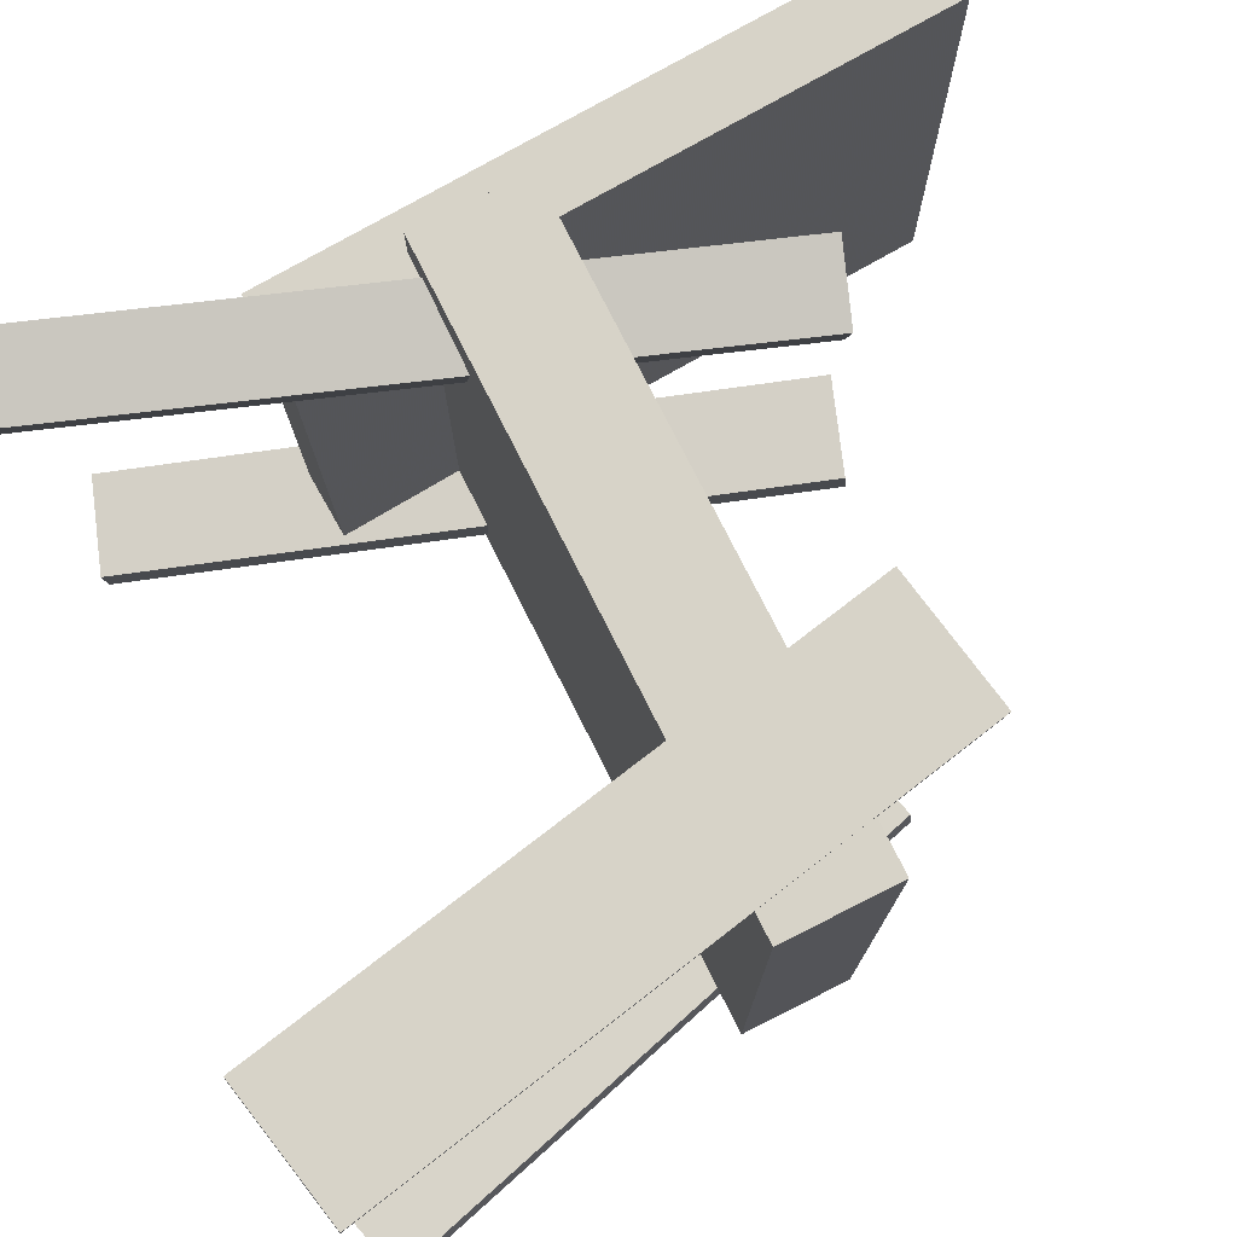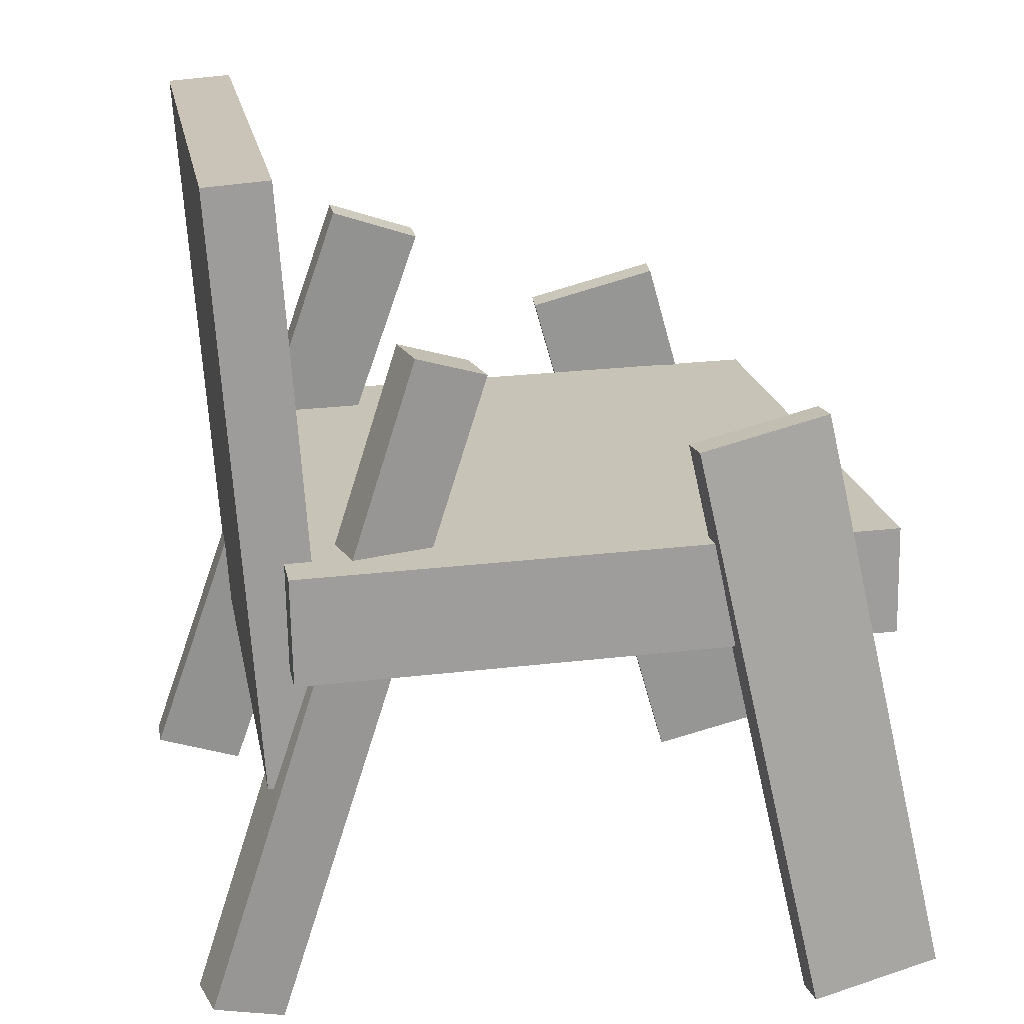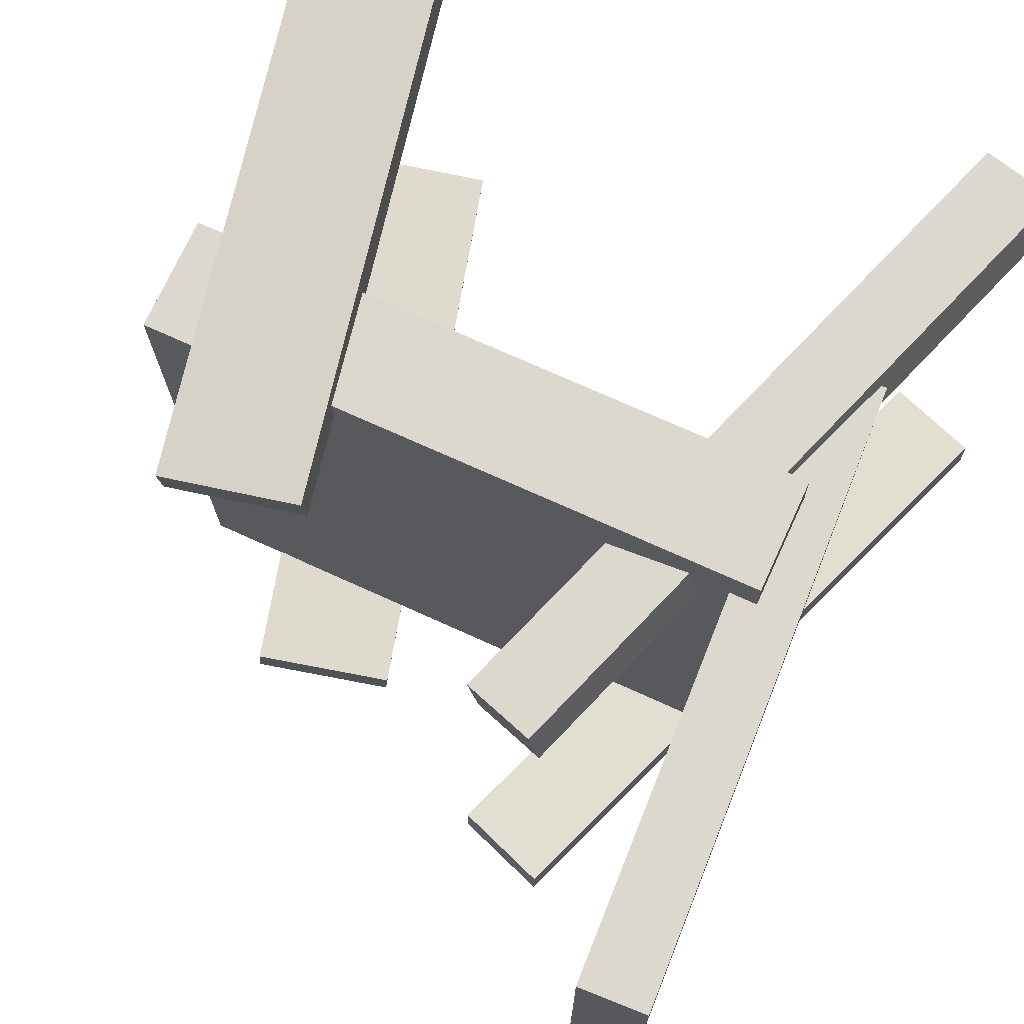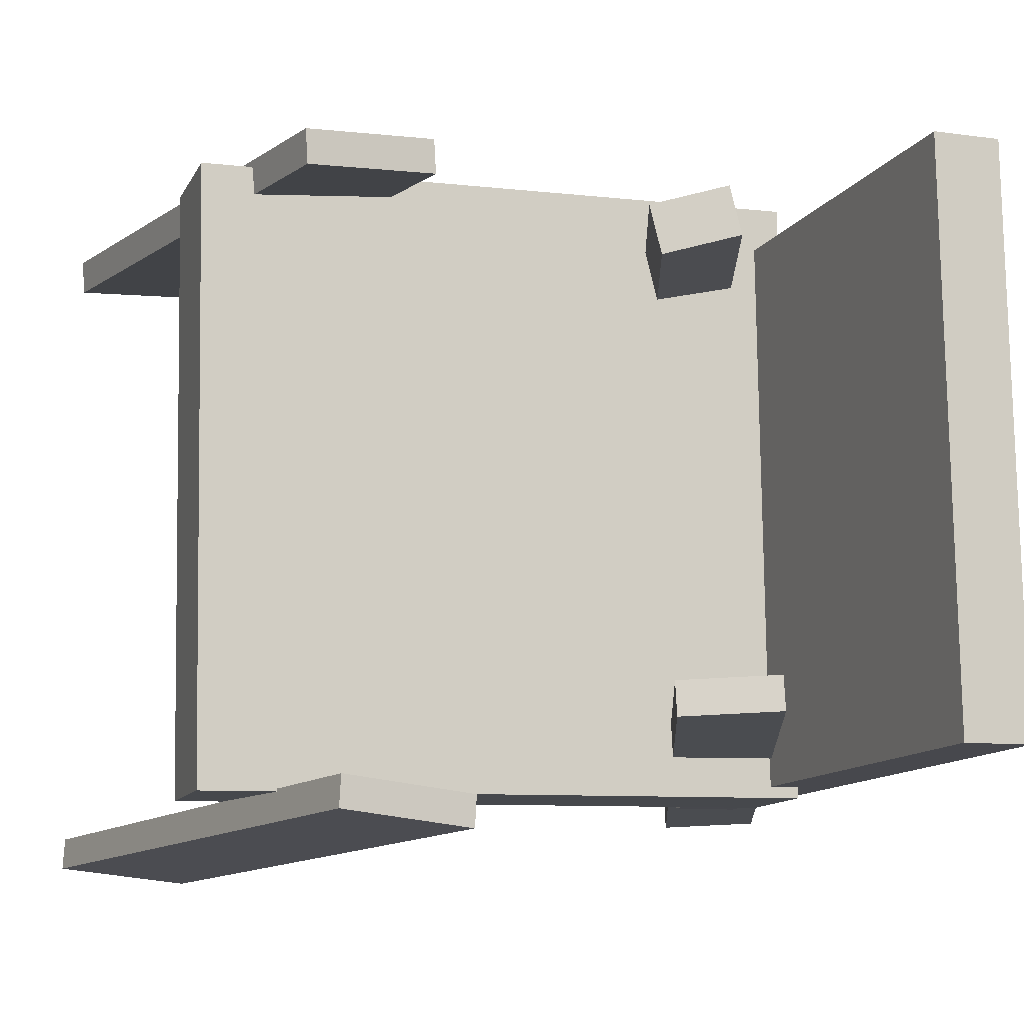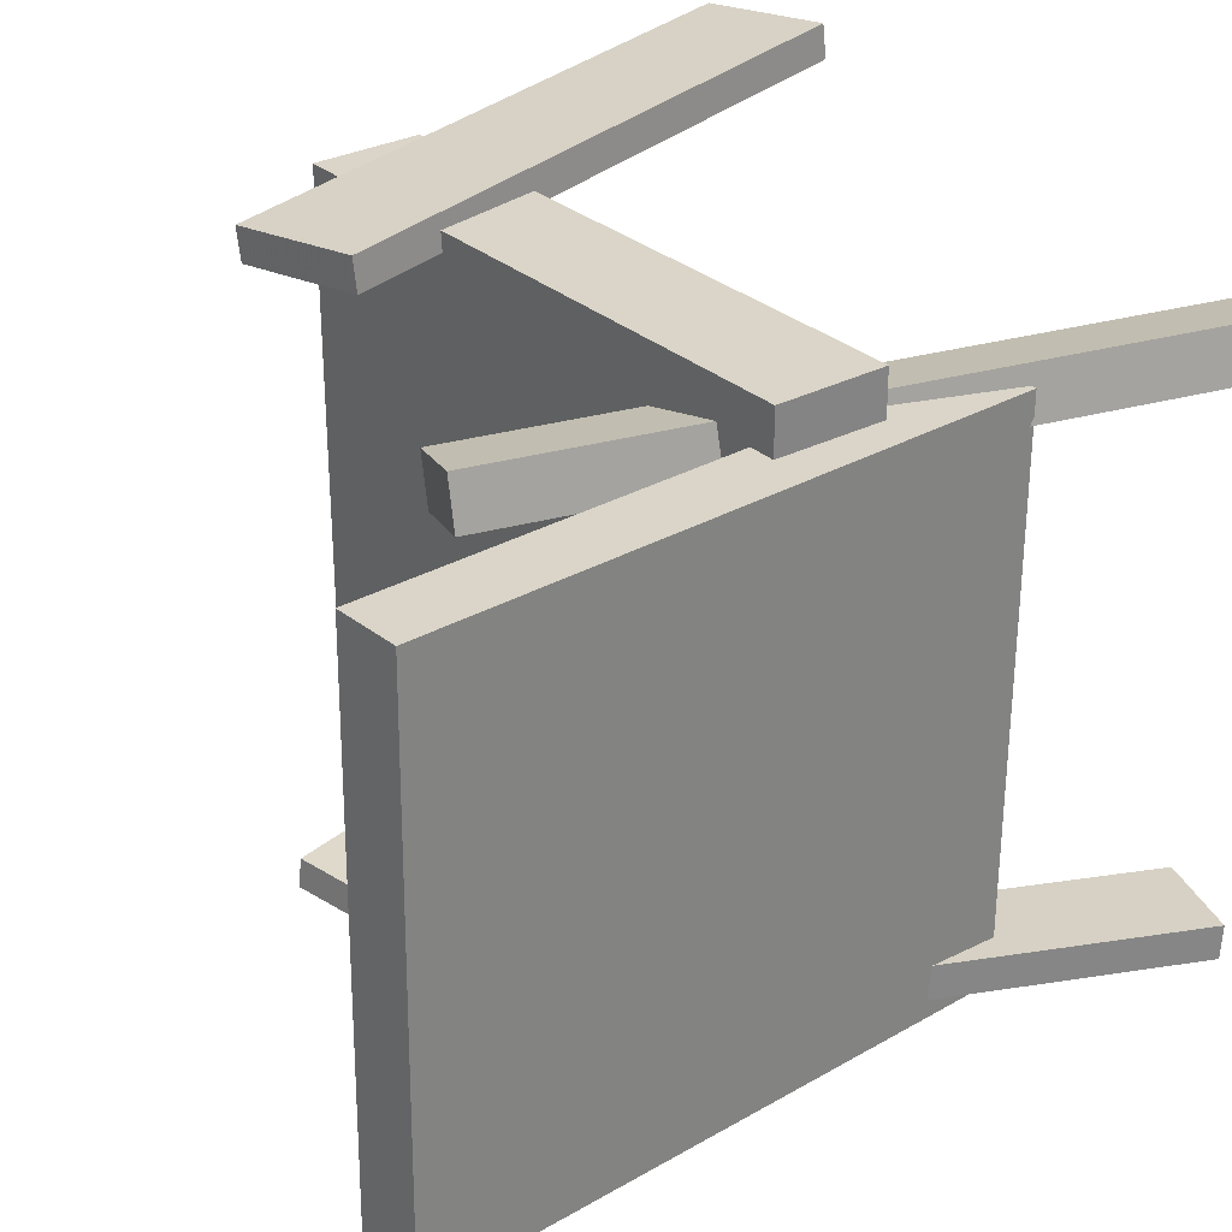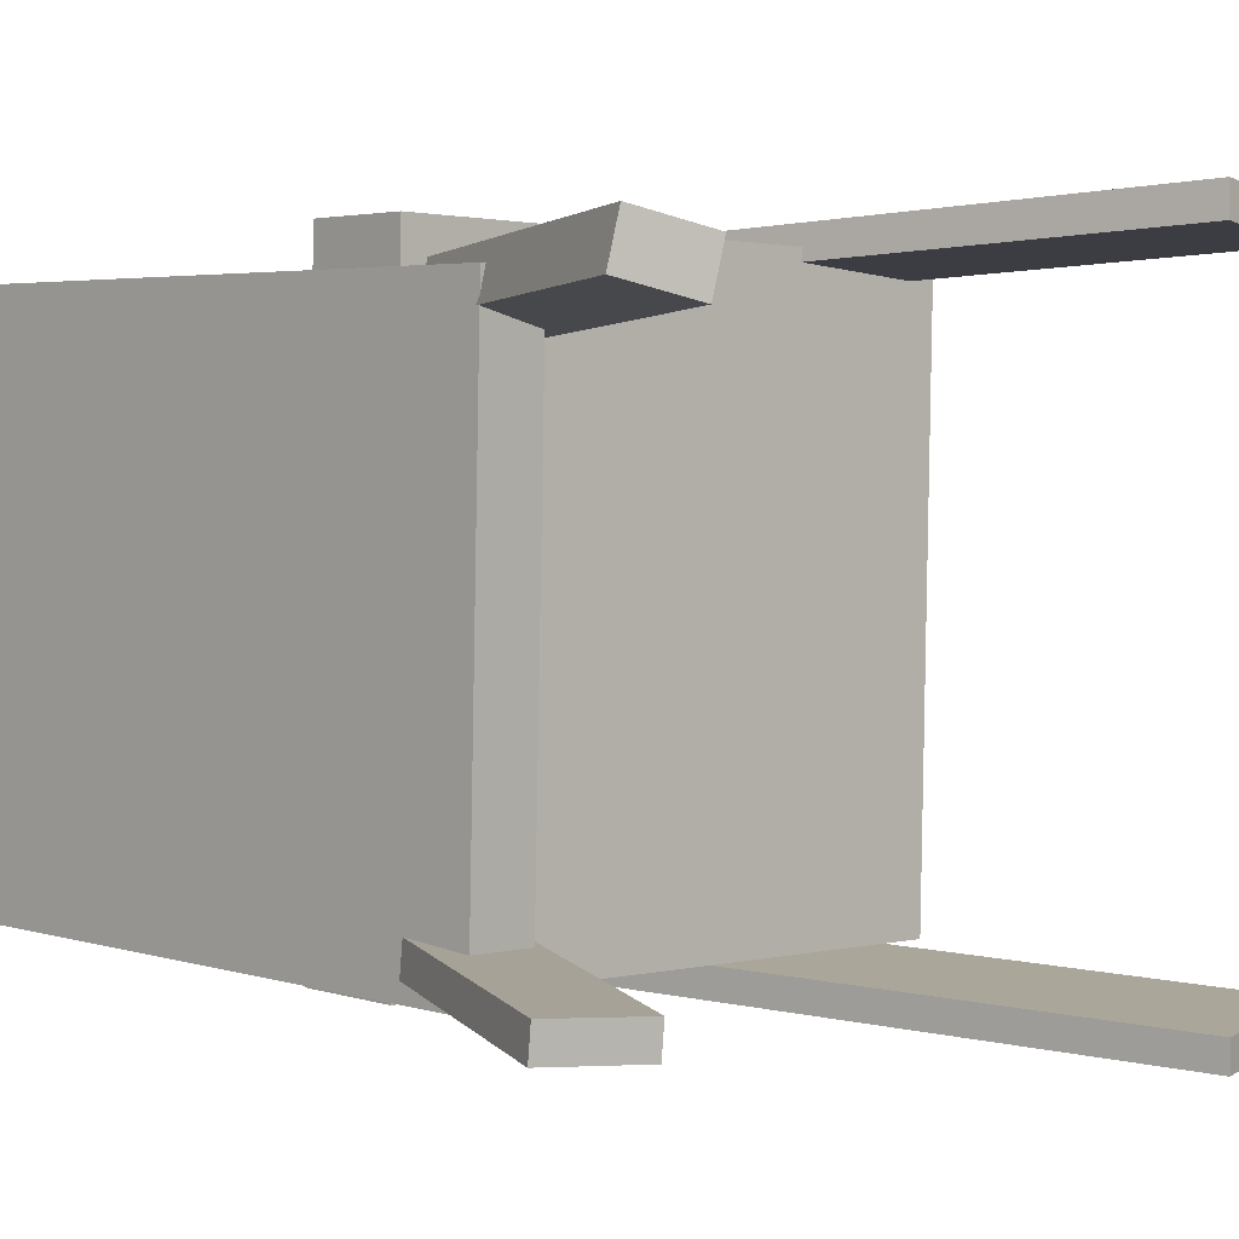
<metadata>
{"format":"obj","ext":"obj","renderer":"f3d","projection":"perspective","resolution":1024,"background":"white","views":[{"elev":75.8,"azim":64.5,"up":"+Z"},{"elev":19.3,"azim":-9.7,"up":"+Y"},{"elev":73.1,"azim":-154.2,"up":"+Z"},{"elev":-11.1,"azim":163.6,"up":"+Z"},{"elev":30.3,"azim":-126.7,"up":"+Z"},{"elev":2.6,"azim":-41.3,"up":"+Z"}]}
</metadata>
<code>
v 0.2477 0.01305 -0.2195
v 0.2539 0.009836 0.2235
v -0.1926 0.003439 -0.2133
v -0.1863 0.0002208 0.2296
v 0.2459 0.09331 -0.2189
v 0.2522 0.09009 0.2241
v -0.1943 0.08369 -0.2127
v -0.1881 0.08048 0.2302
f 1.0 7.0 5.0
f 1.0 3.0 7.0
f 1.0 4.0 3.0
f 1.0 2.0 4.0
f 3.0 8.0 7.0
f 3.0 4.0 8.0
f 5.0 7.0 8.0
f 5.0 8.0 6.0
f 1.0 5.0 6.0
f 1.0 6.0 2.0
f 2.0 6.0 8.0
f 2.0 8.0 4.0
v 0.1945 -0.2749 0.2282
v 0.1964 -0.2734 0.2529
v 0.09825 0.1565 0.2092
v 0.1001 0.158 0.2338
v 0.2903 -0.2539 0.2196
v 0.2922 -0.2524 0.2443
v 0.194 0.1775 0.2006
v 0.1959 0.179 0.2253
f 9.0 15.0 13.0
f 9.0 11.0 15.0
f 9.0 12.0 11.0
f 9.0 10.0 12.0
f 11.0 16.0 15.0
f 11.0 12.0 16.0
f 13.0 15.0 16.0
f 13.0 16.0 14.0
f 9.0 13.0 14.0
f 9.0 14.0 10.0
f 10.0 14.0 16.0
f 10.0 16.0 12.0
v -0.2094 -0.08714 -0.2072
v -0.2052 -0.09322 0.1959
v -0.2407 0.3561 -0.2002
v -0.2365 0.35 0.2029
v -0.1613 -0.08373 -0.2077
v -0.157 -0.08982 0.1954
v -0.1925 0.3595 -0.2006
v -0.1883 0.3534 0.2024
f 17.0 23.0 21.0
f 17.0 19.0 23.0
f 17.0 20.0 19.0
f 17.0 18.0 20.0
f 19.0 24.0 23.0
f 19.0 20.0 24.0
f 21.0 23.0 24.0
f 21.0 24.0 22.0
f 17.0 21.0 22.0
f 17.0 22.0 18.0
f 18.0 22.0 24.0
f 18.0 24.0 20.0
v -0.1995 -0.277 0.2017
v -0.2522 -0.2593 0.215
v -0.2079 -0.2755 0.1663
v -0.2606 -0.2578 0.1795
v -0.04125 0.2071 0.1838
v -0.09397 0.2249 0.197
v -0.04965 0.2086 0.1484
v -0.1024 0.2263 0.1616
f 25.0 31.0 29.0
f 25.0 27.0 31.0
f 25.0 28.0 27.0
f 25.0 26.0 28.0
f 27.0 32.0 31.0
f 27.0 28.0 32.0
f 29.0 31.0 32.0
f 29.0 32.0 30.0
f 25.0 29.0 30.0
f 25.0 30.0 26.0
f 26.0 30.0 32.0
f 26.0 32.0 28.0
v -0.2765 -0.2177 -0.2071
v -0.276 -0.2197 -0.1827
v -0.1157 0.2557 -0.1716
v -0.1151 0.2537 -0.1472
v -0.2087 -0.2405 -0.2104
v -0.2082 -0.2425 -0.186
v -0.04788 0.2329 -0.1749
v -0.04736 0.2309 -0.1506
f 33.0 39.0 37.0
f 33.0 35.0 39.0
f 33.0 36.0 35.0
f 33.0 34.0 36.0
f 35.0 40.0 39.0
f 35.0 36.0 40.0
f 37.0 39.0 40.0
f 37.0 40.0 38.0
f 33.0 37.0 38.0
f 33.0 38.0 34.0
f 34.0 38.0 40.0
f 34.0 40.0 36.0
v 0.06559 0.1497 -0.2217
v 0.1654 0.1783 -0.2128
v 0.06724 0.1511 -0.2447
v 0.1671 0.1797 -0.2358
v 0.1912 -0.2835 -0.2381
v 0.291 -0.2549 -0.2293
v 0.1929 -0.2822 -0.2611
v 0.2927 -0.2535 -0.2523
f 41.0 47.0 45.0
f 41.0 43.0 47.0
f 41.0 44.0 43.0
f 41.0 42.0 44.0
f 43.0 48.0 47.0
f 43.0 44.0 48.0
f 45.0 47.0 48.0
f 45.0 48.0 46.0
f 41.0 45.0 46.0
f 41.0 46.0 42.0
f 42.0 46.0 48.0
f 42.0 48.0 44.0

</code>
